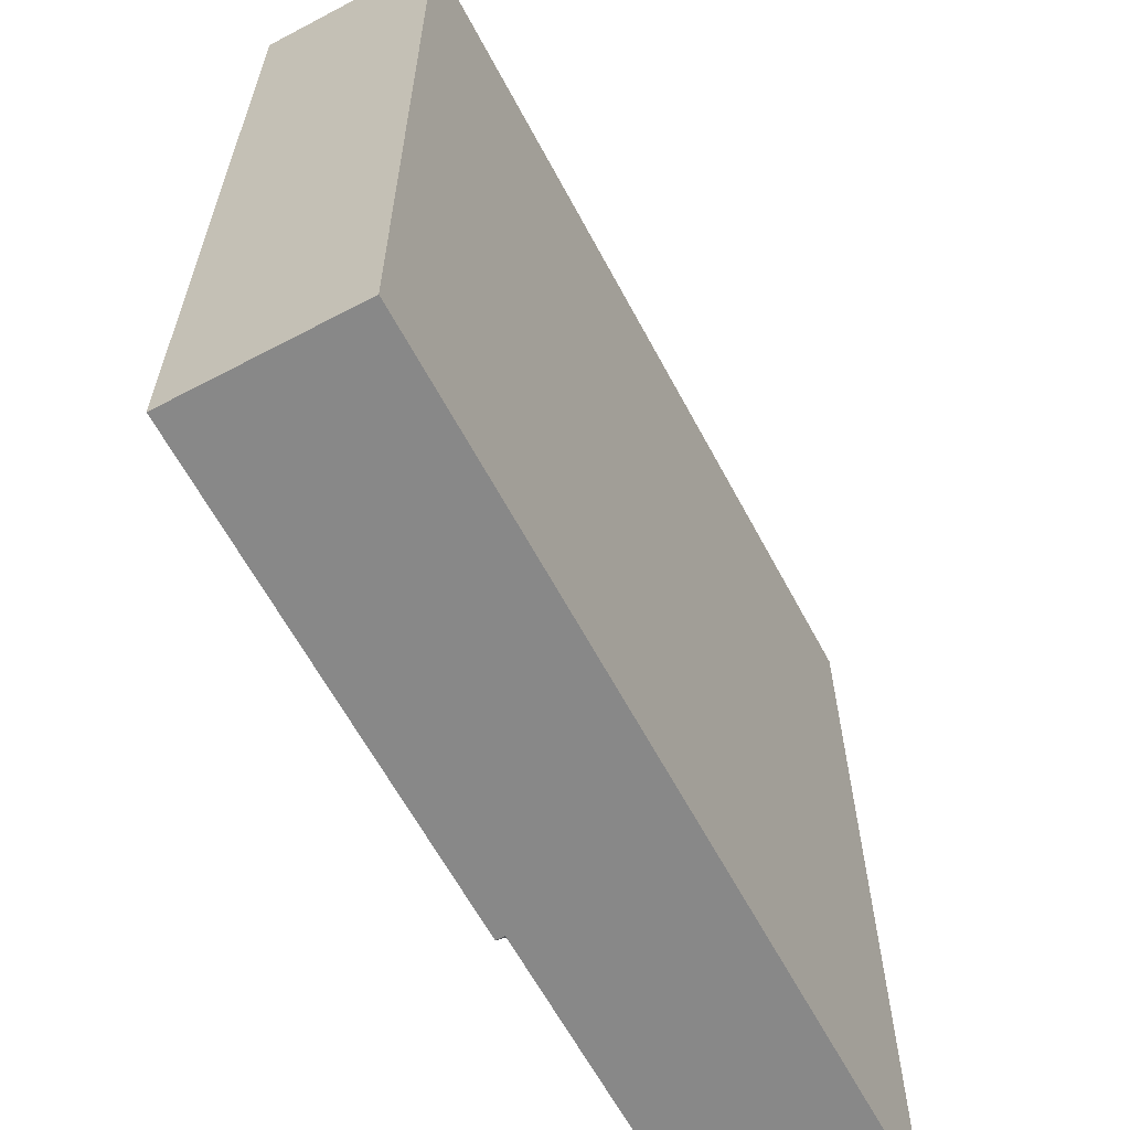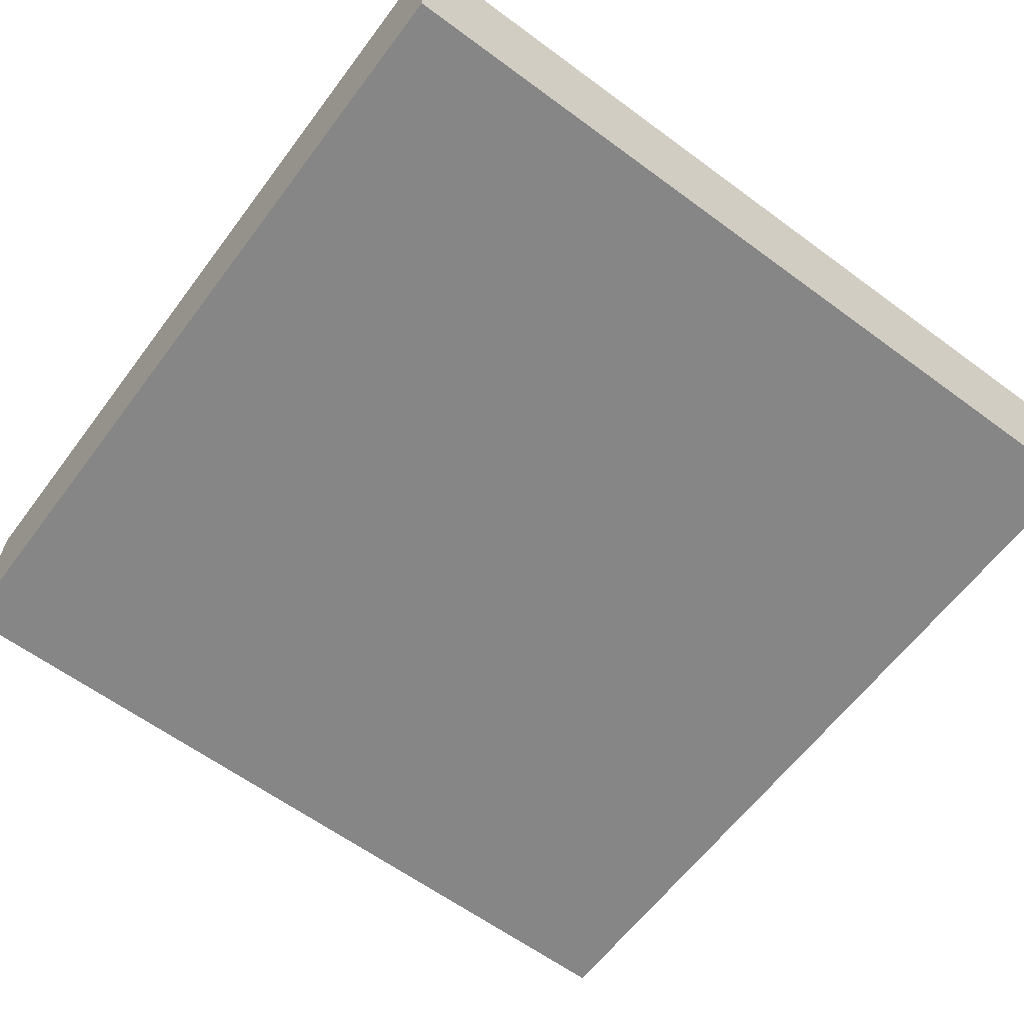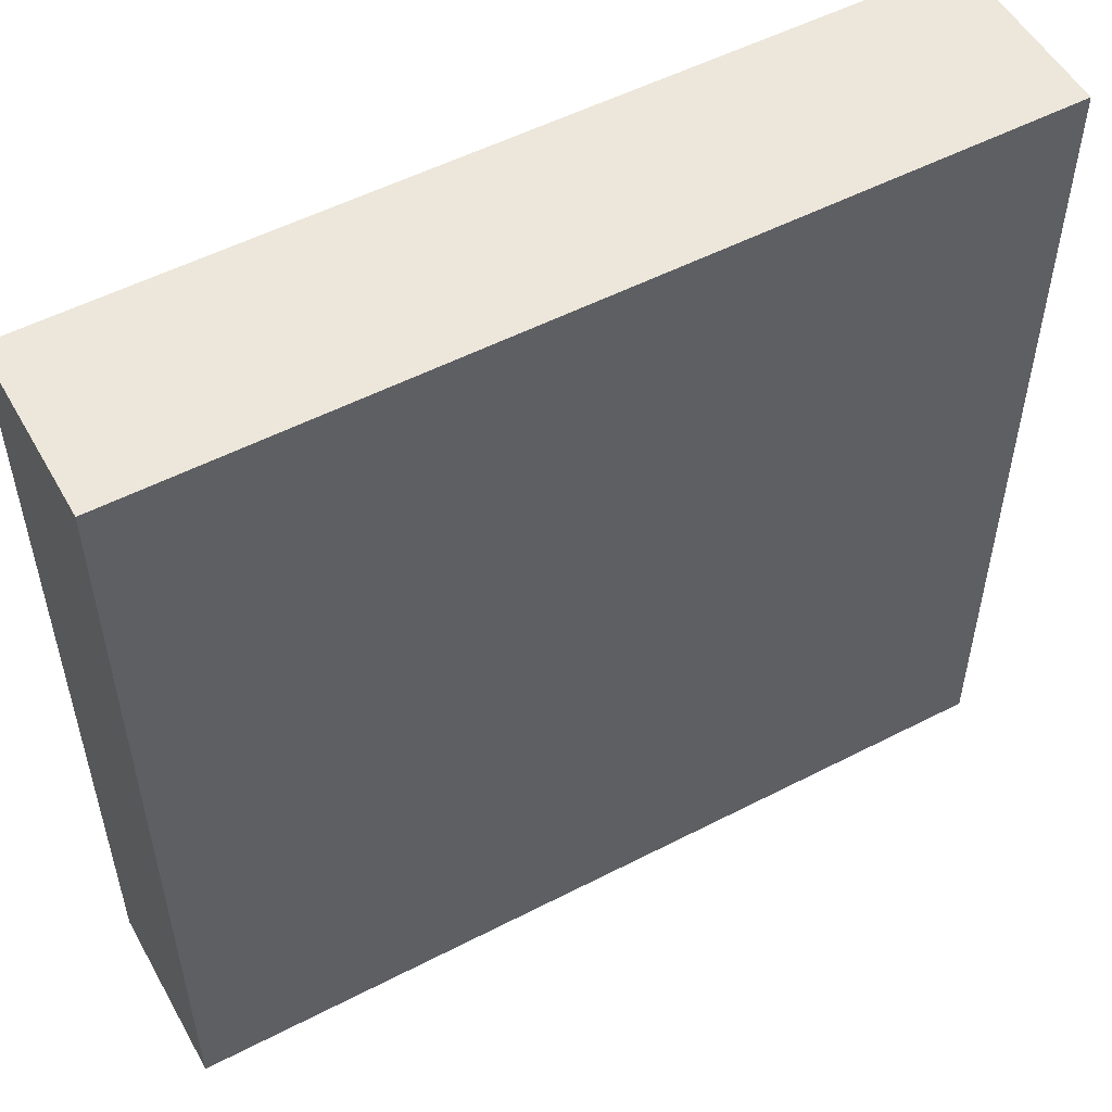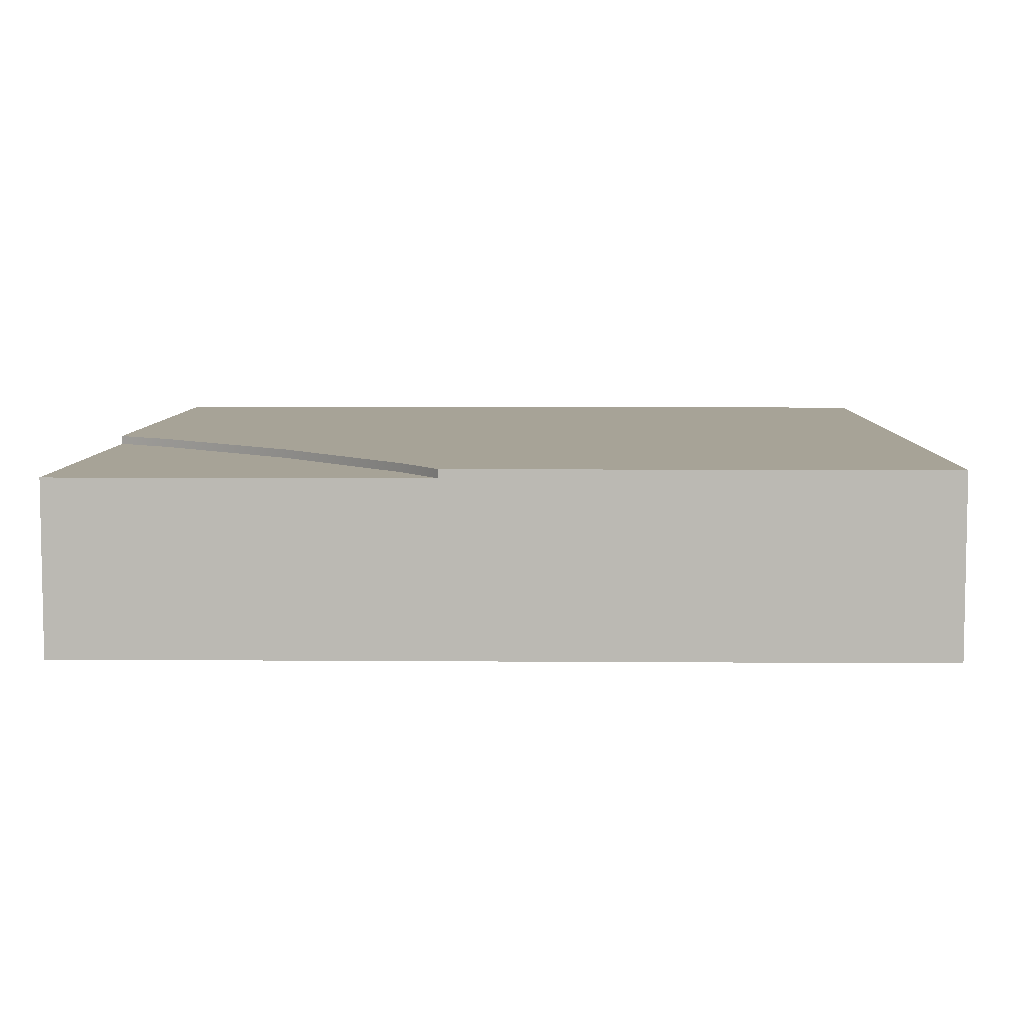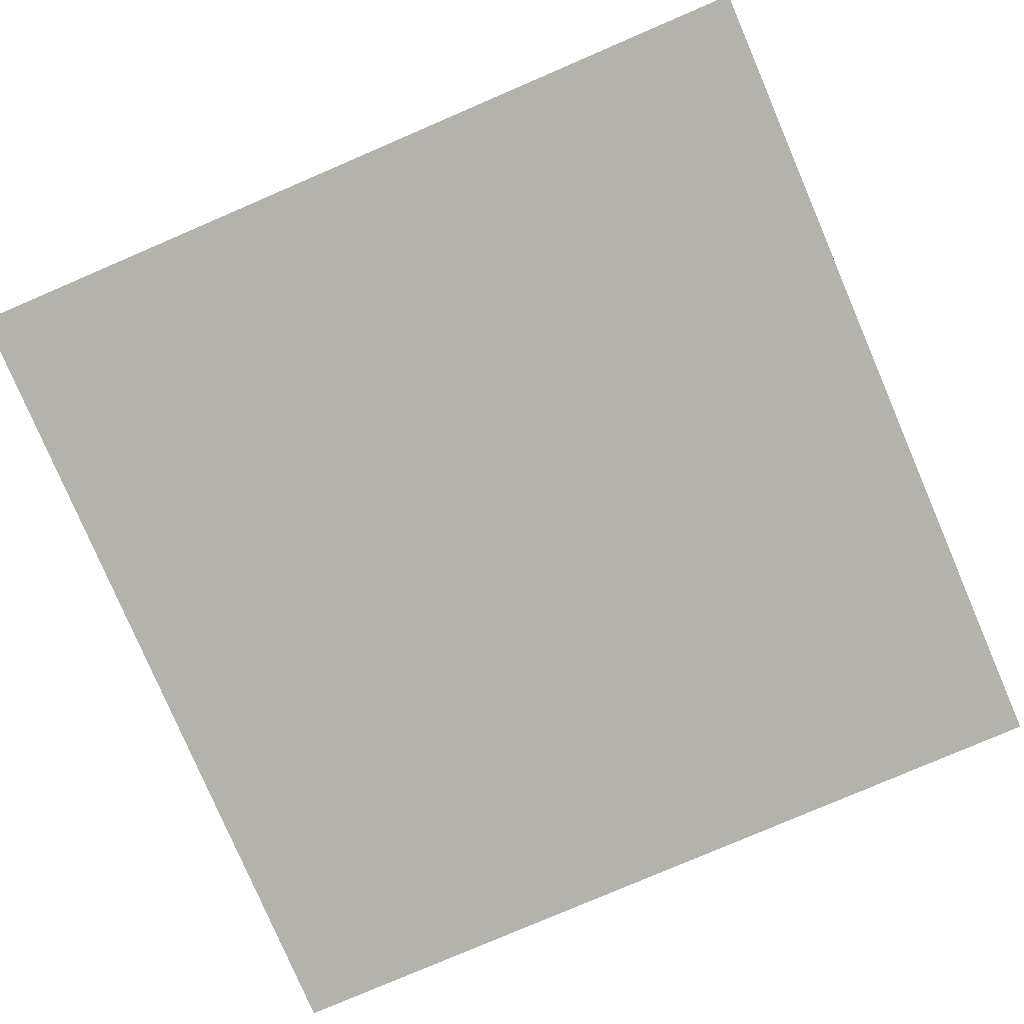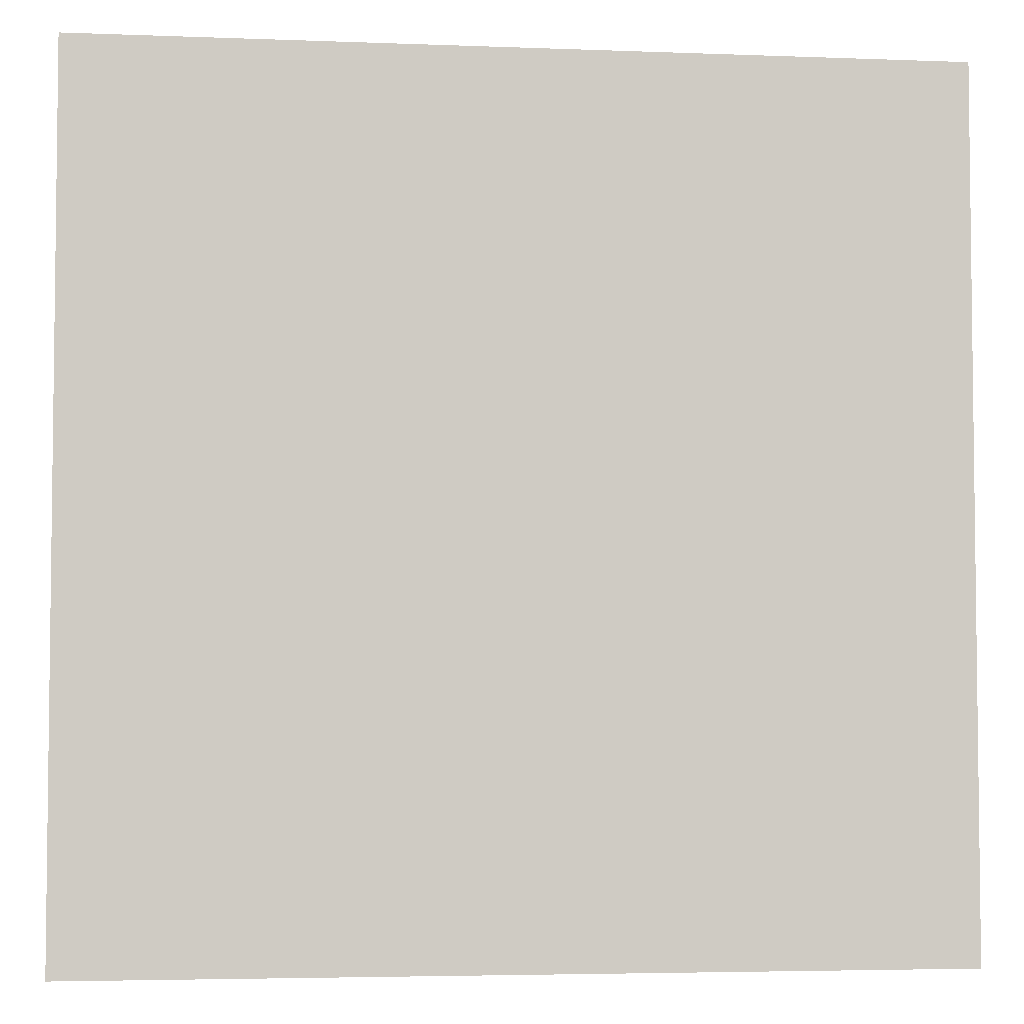
<metadata>
{"format":"obj","ext":"obj","renderer":"f3d","projection":"perspective","resolution":1024,"background":"white","views":[{"elev":-62.8,"azim":-61.9,"up":"+Z"},{"elev":-62.0,"azim":-36.8,"up":"+Y"},{"elev":53.3,"azim":-28.9,"up":"+Z"},{"elev":6.7,"azim":-178.7,"up":"+Y"},{"elev":-79.6,"azim":-156.8,"up":"+Y"},{"elev":-4.3,"azim":-7.1,"up":"+Z"}]}
</metadata>
<code>
o Mesh1_Group1_Model.006
v 3 0.63 -1.704
v 3 0.6 -1.704
v 2.804 0.6 -1.835
v 2.804 0.63 -1.835
v 3 0 -3
v 3 0.3 -3
v 3 0.3 -1.704
v 3 0.63 0
v 3 0 0
v 0 0 0
v 0 0 -3
v 1.835 0.63 -2.804
v 0 0.63 0
v 2.288 0.63 -2.288
v 2.288 0.6 -2.288
v 1.835 0.6 -2.804
v 0 0.63 -3
v 1.704 0.6 -3
v 1.704 0.63 -3
v 1.704 0.3 -3
v 3 0.6 -3
f 2 4 1
f 5 6 7
f 8 7 2
f 11 9 10
f 12 13 14
f 15 12 14
f 10 17 11
f 3 14 4
f 16 19 12
f 1 8 2
f 9 5 7
f 20 6 5
f 5 11 20
f 17 19 18
f 17 13 12
f 13 8 4
f 17 12 19
f 8 1 4
f 4 14 13
f 17 20 11
f 8 10 9
f 2 3 4
f 8 9 7
f 11 5 9
f 15 16 12
f 10 13 17
f 3 15 14
f 16 18 19
f 17 18 20
f 8 13 10
f 6 2 7
f 15 21 16
f 20 21 6
f 15 3 21
f 3 2 21
f 21 18 16
f 6 21 2
f 20 18 21

</code>
